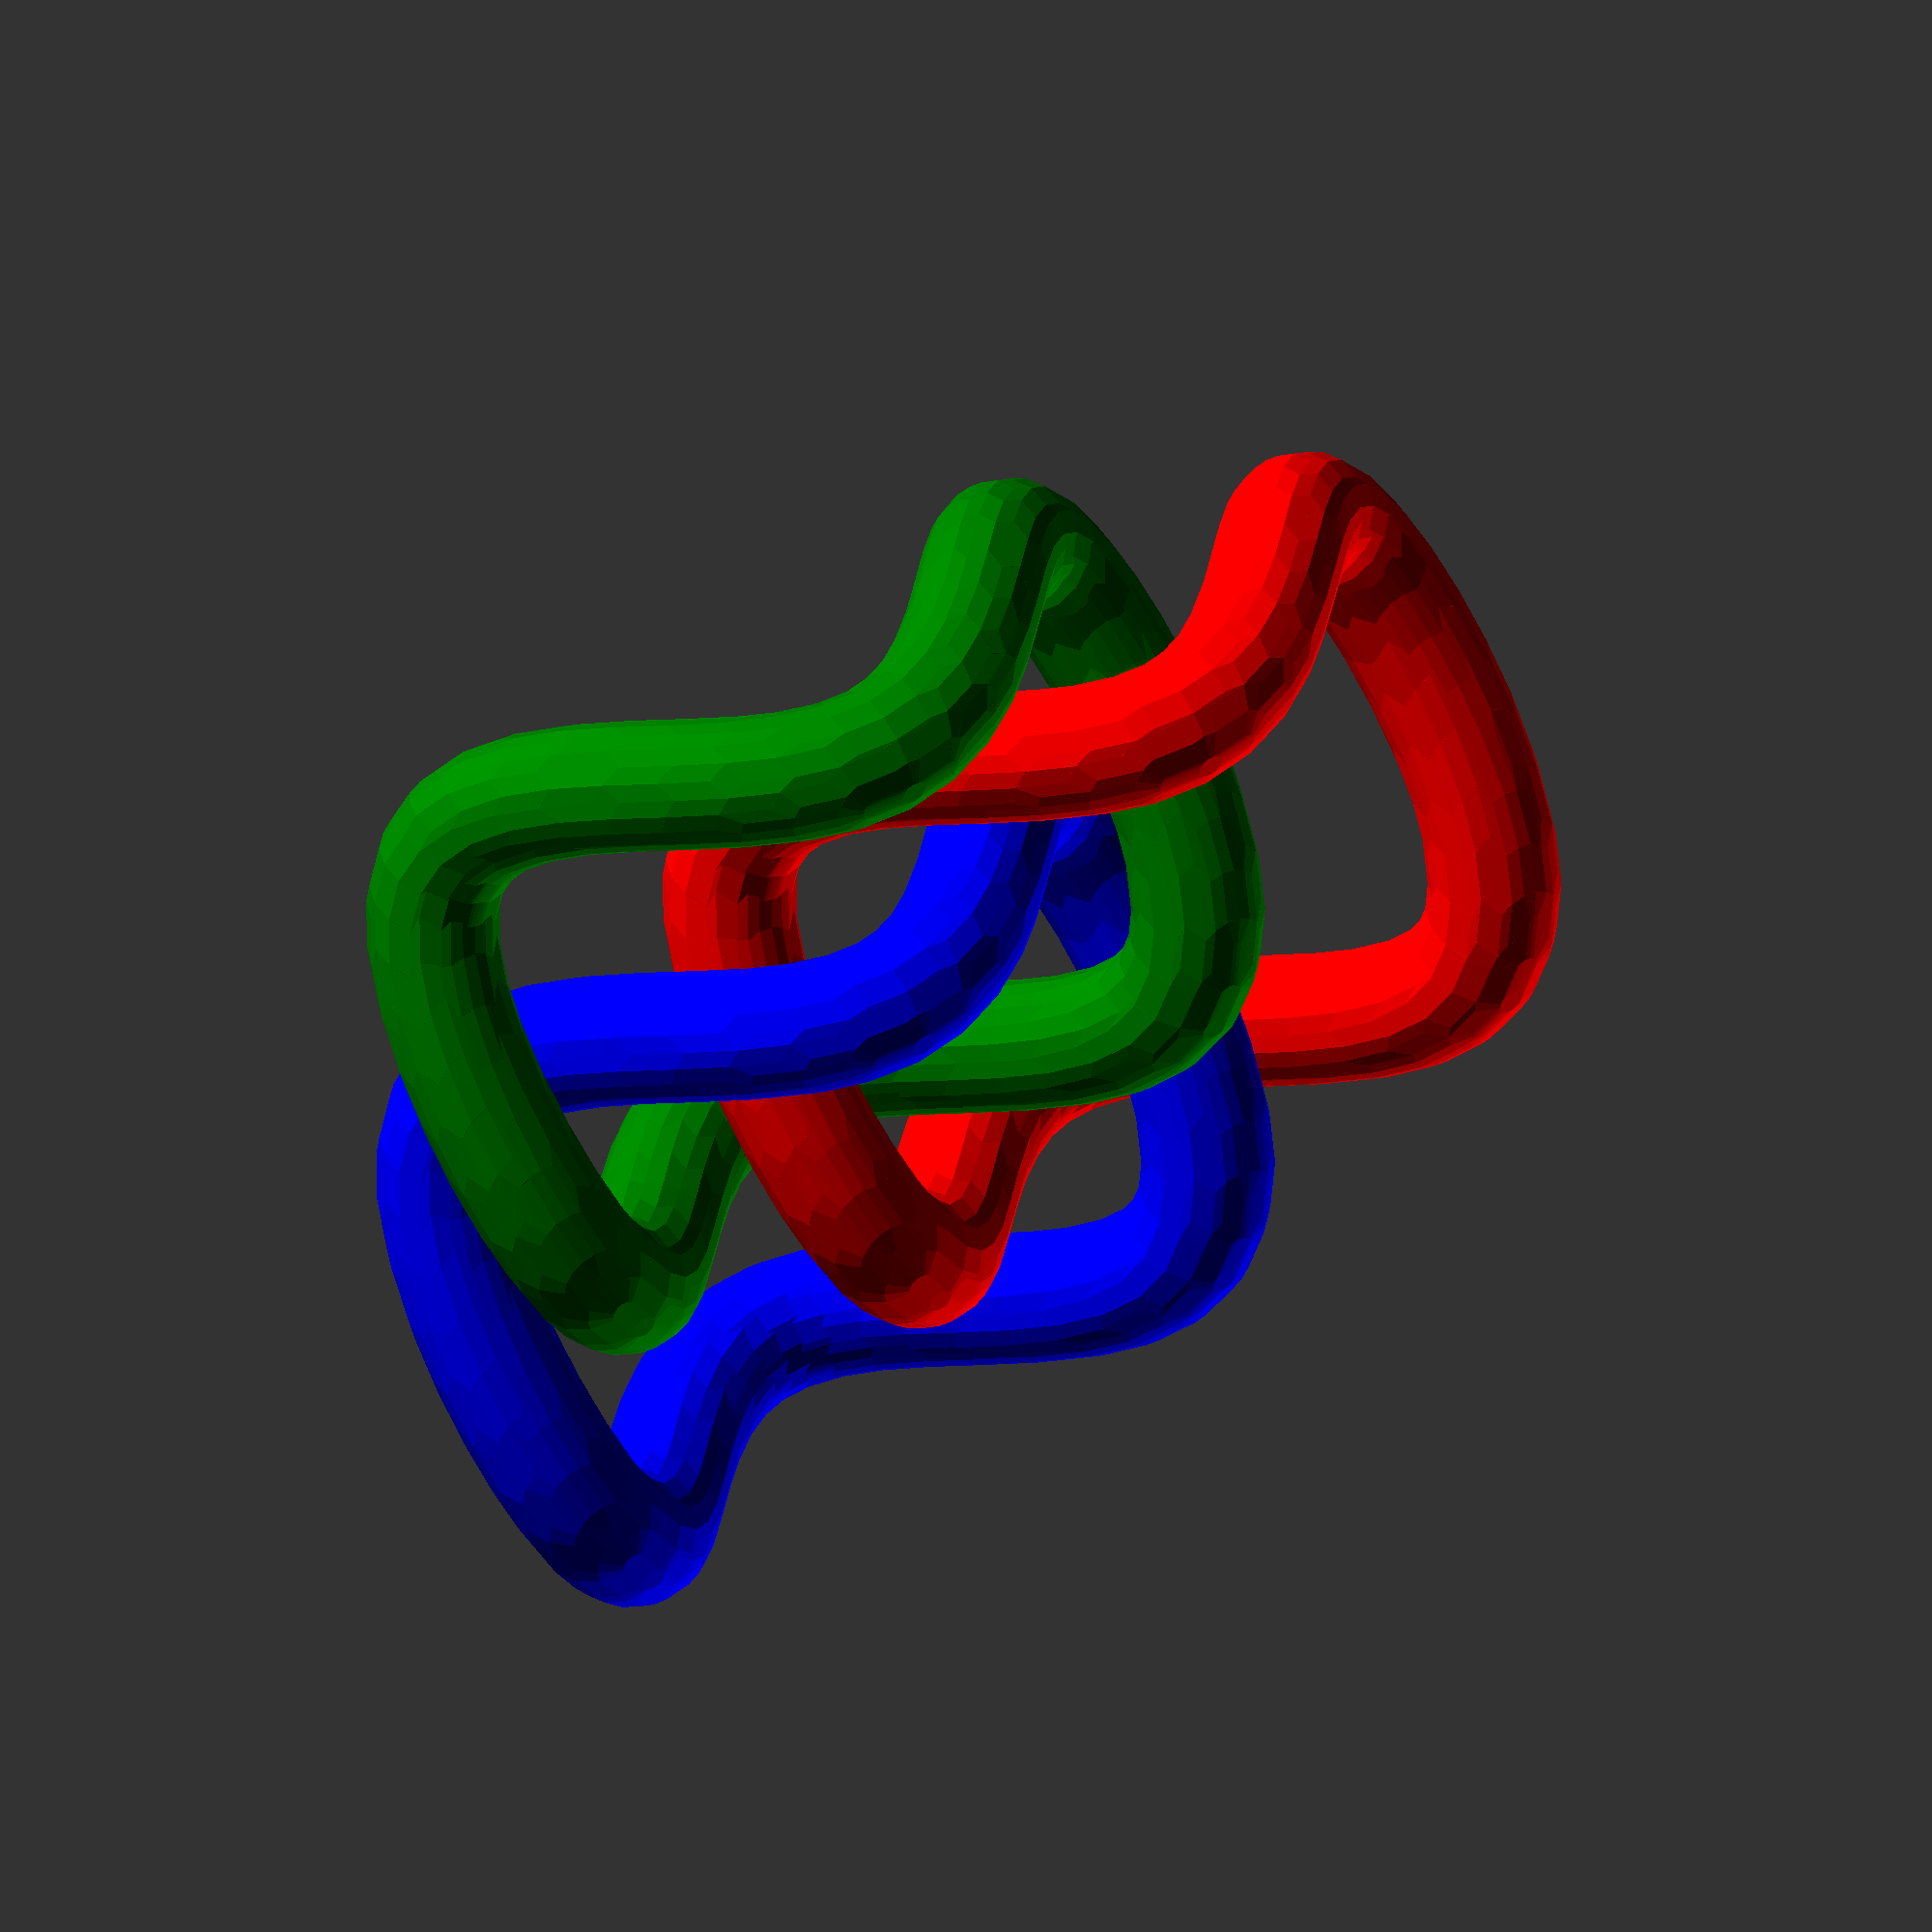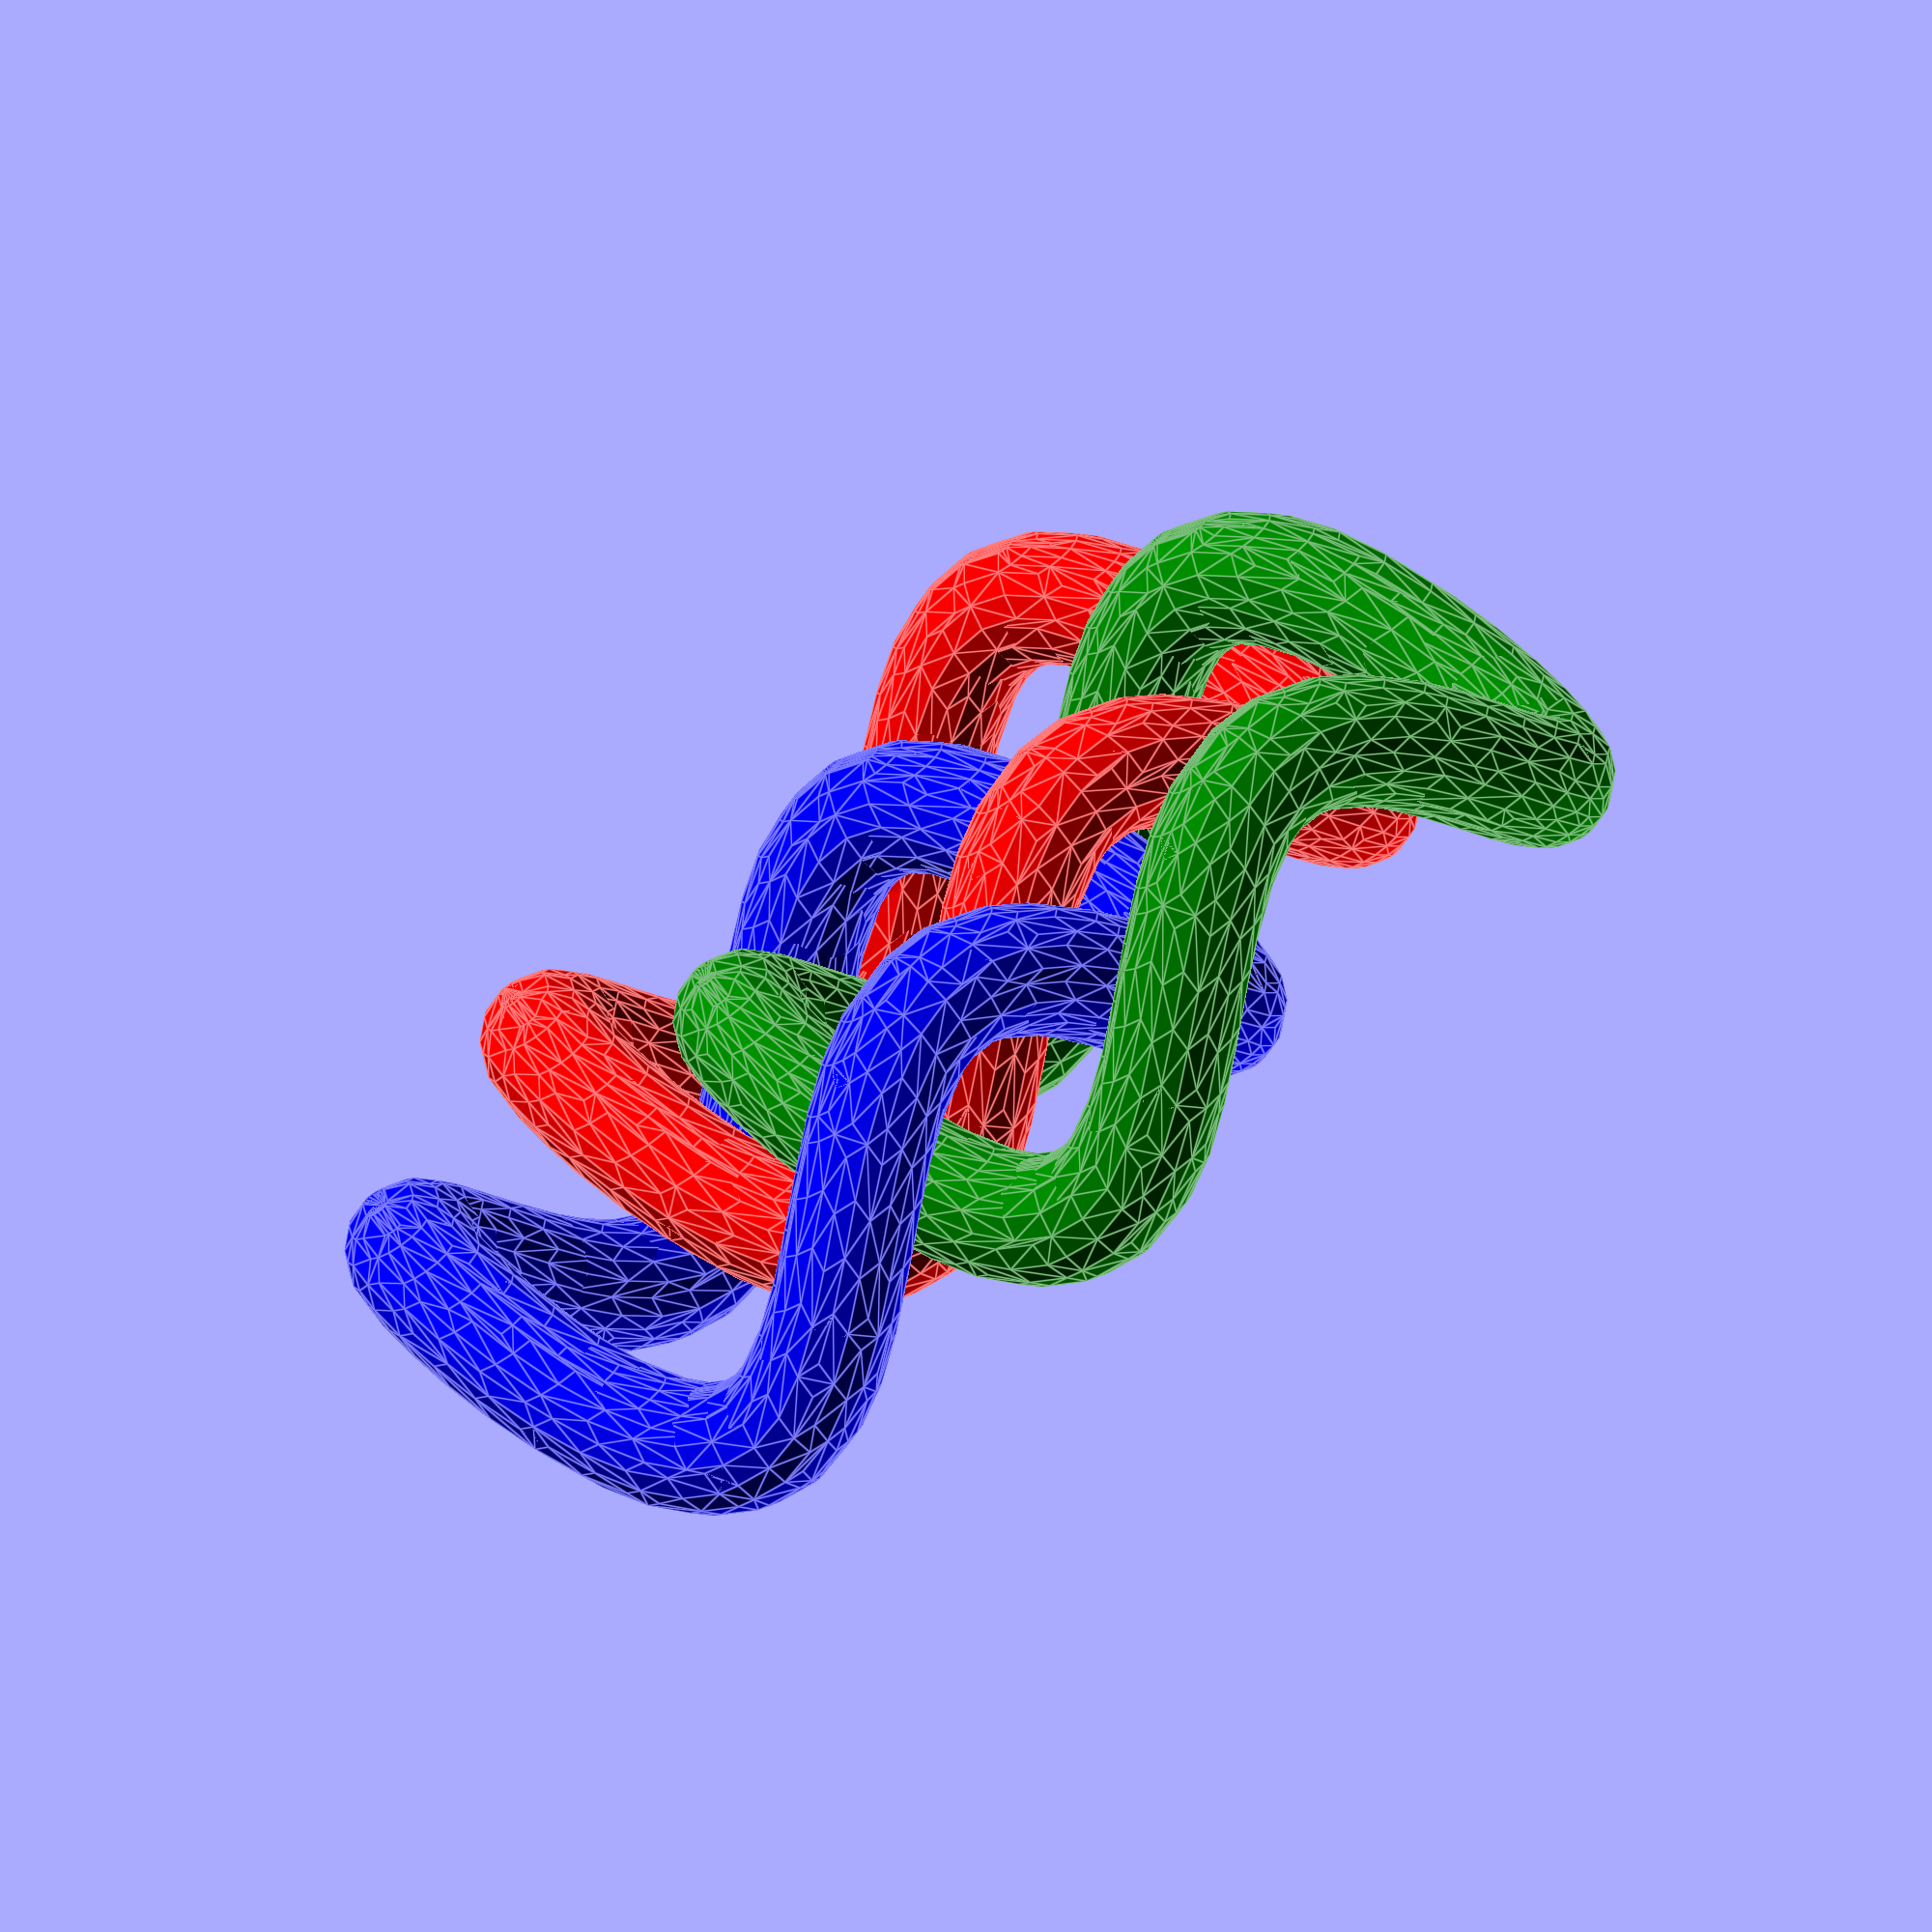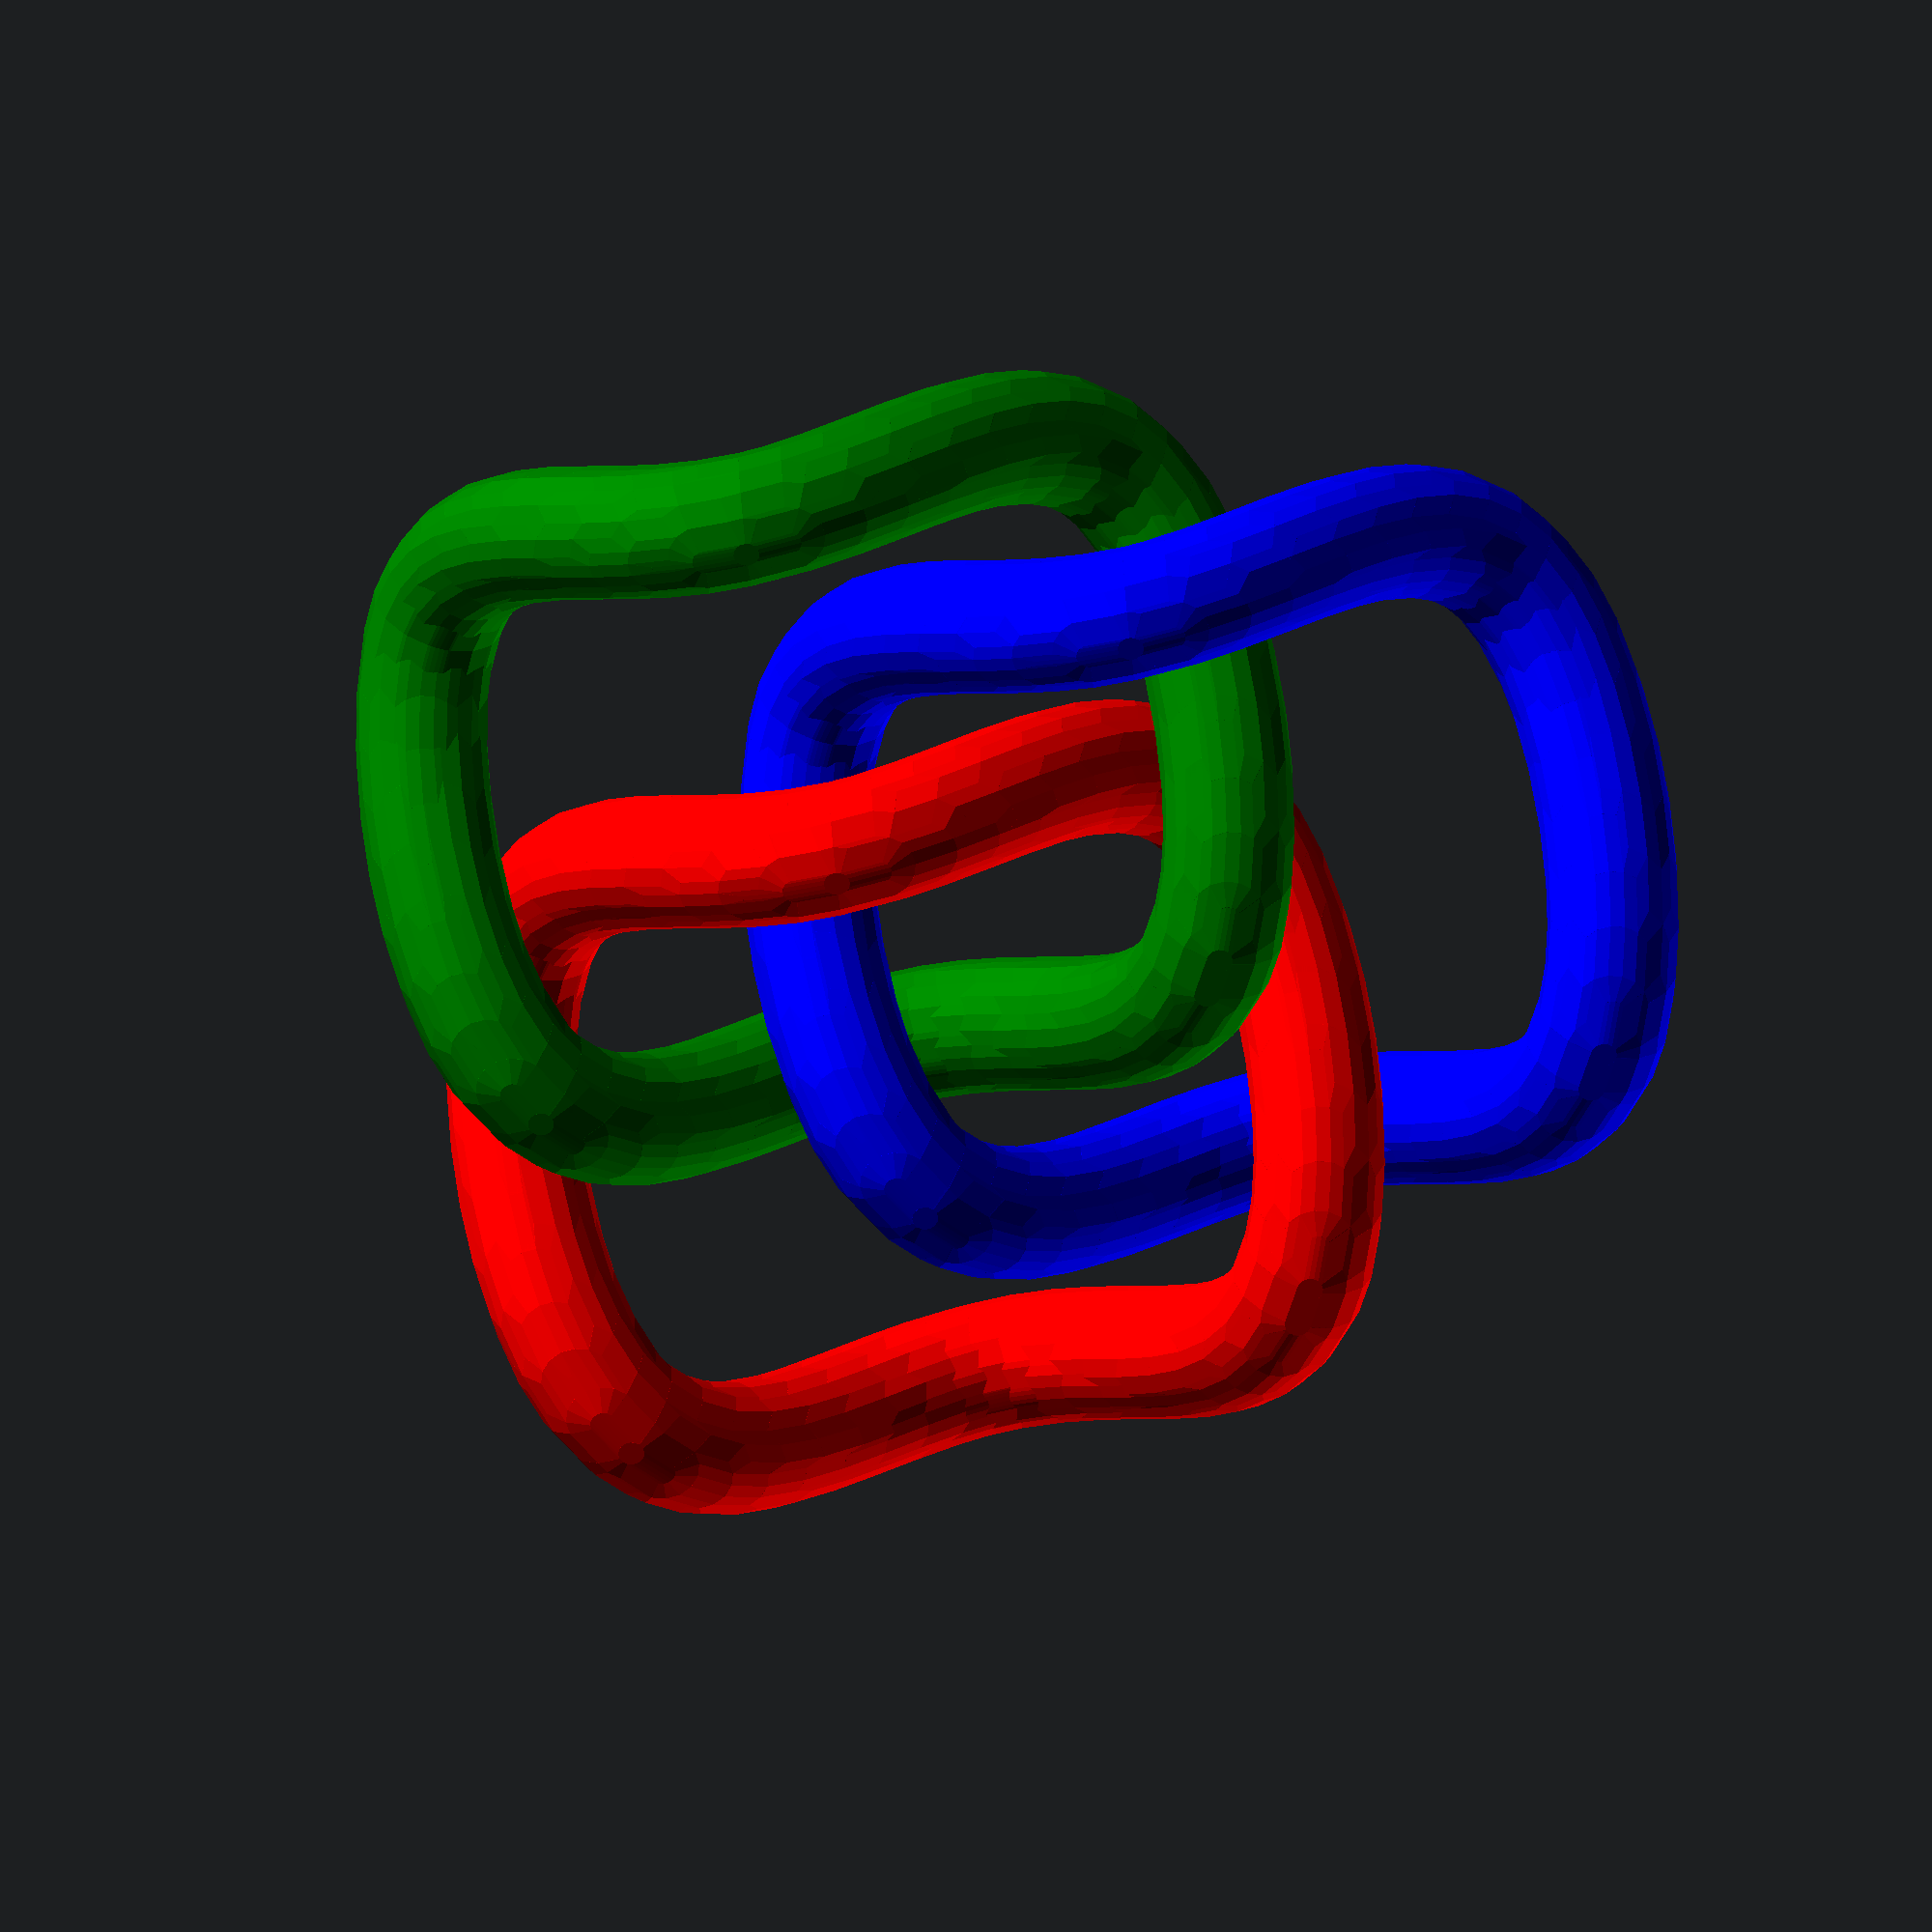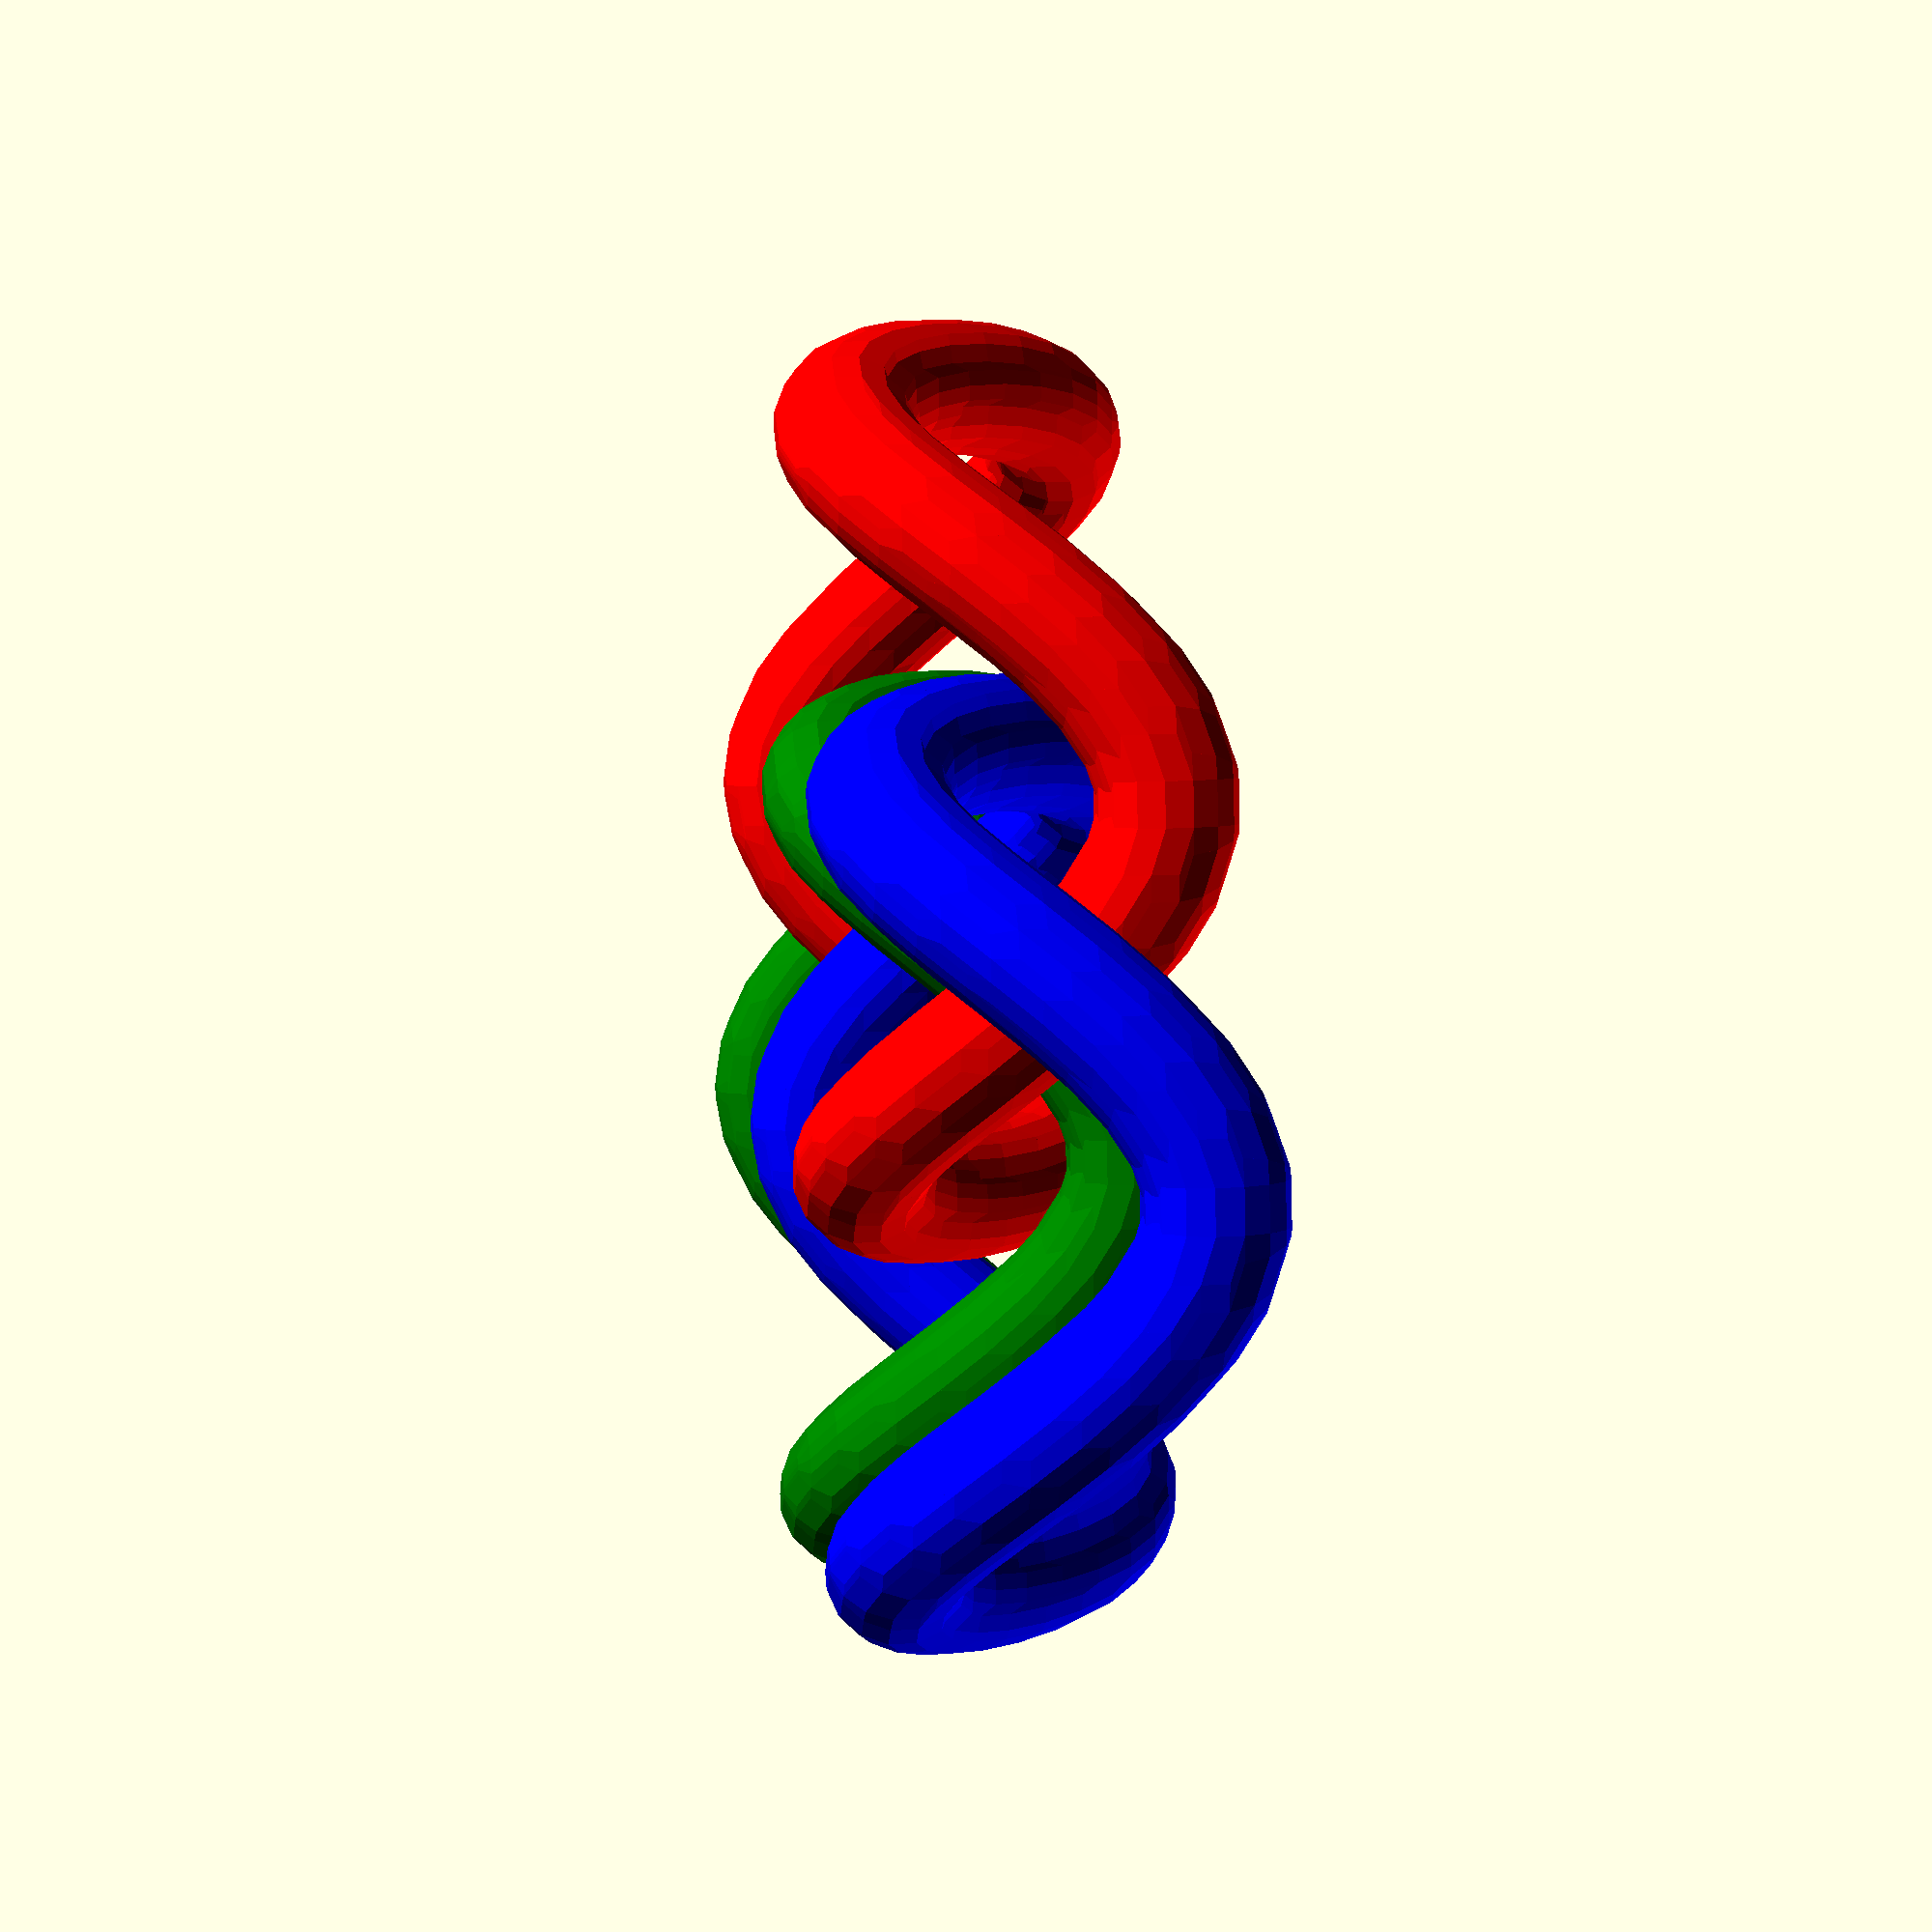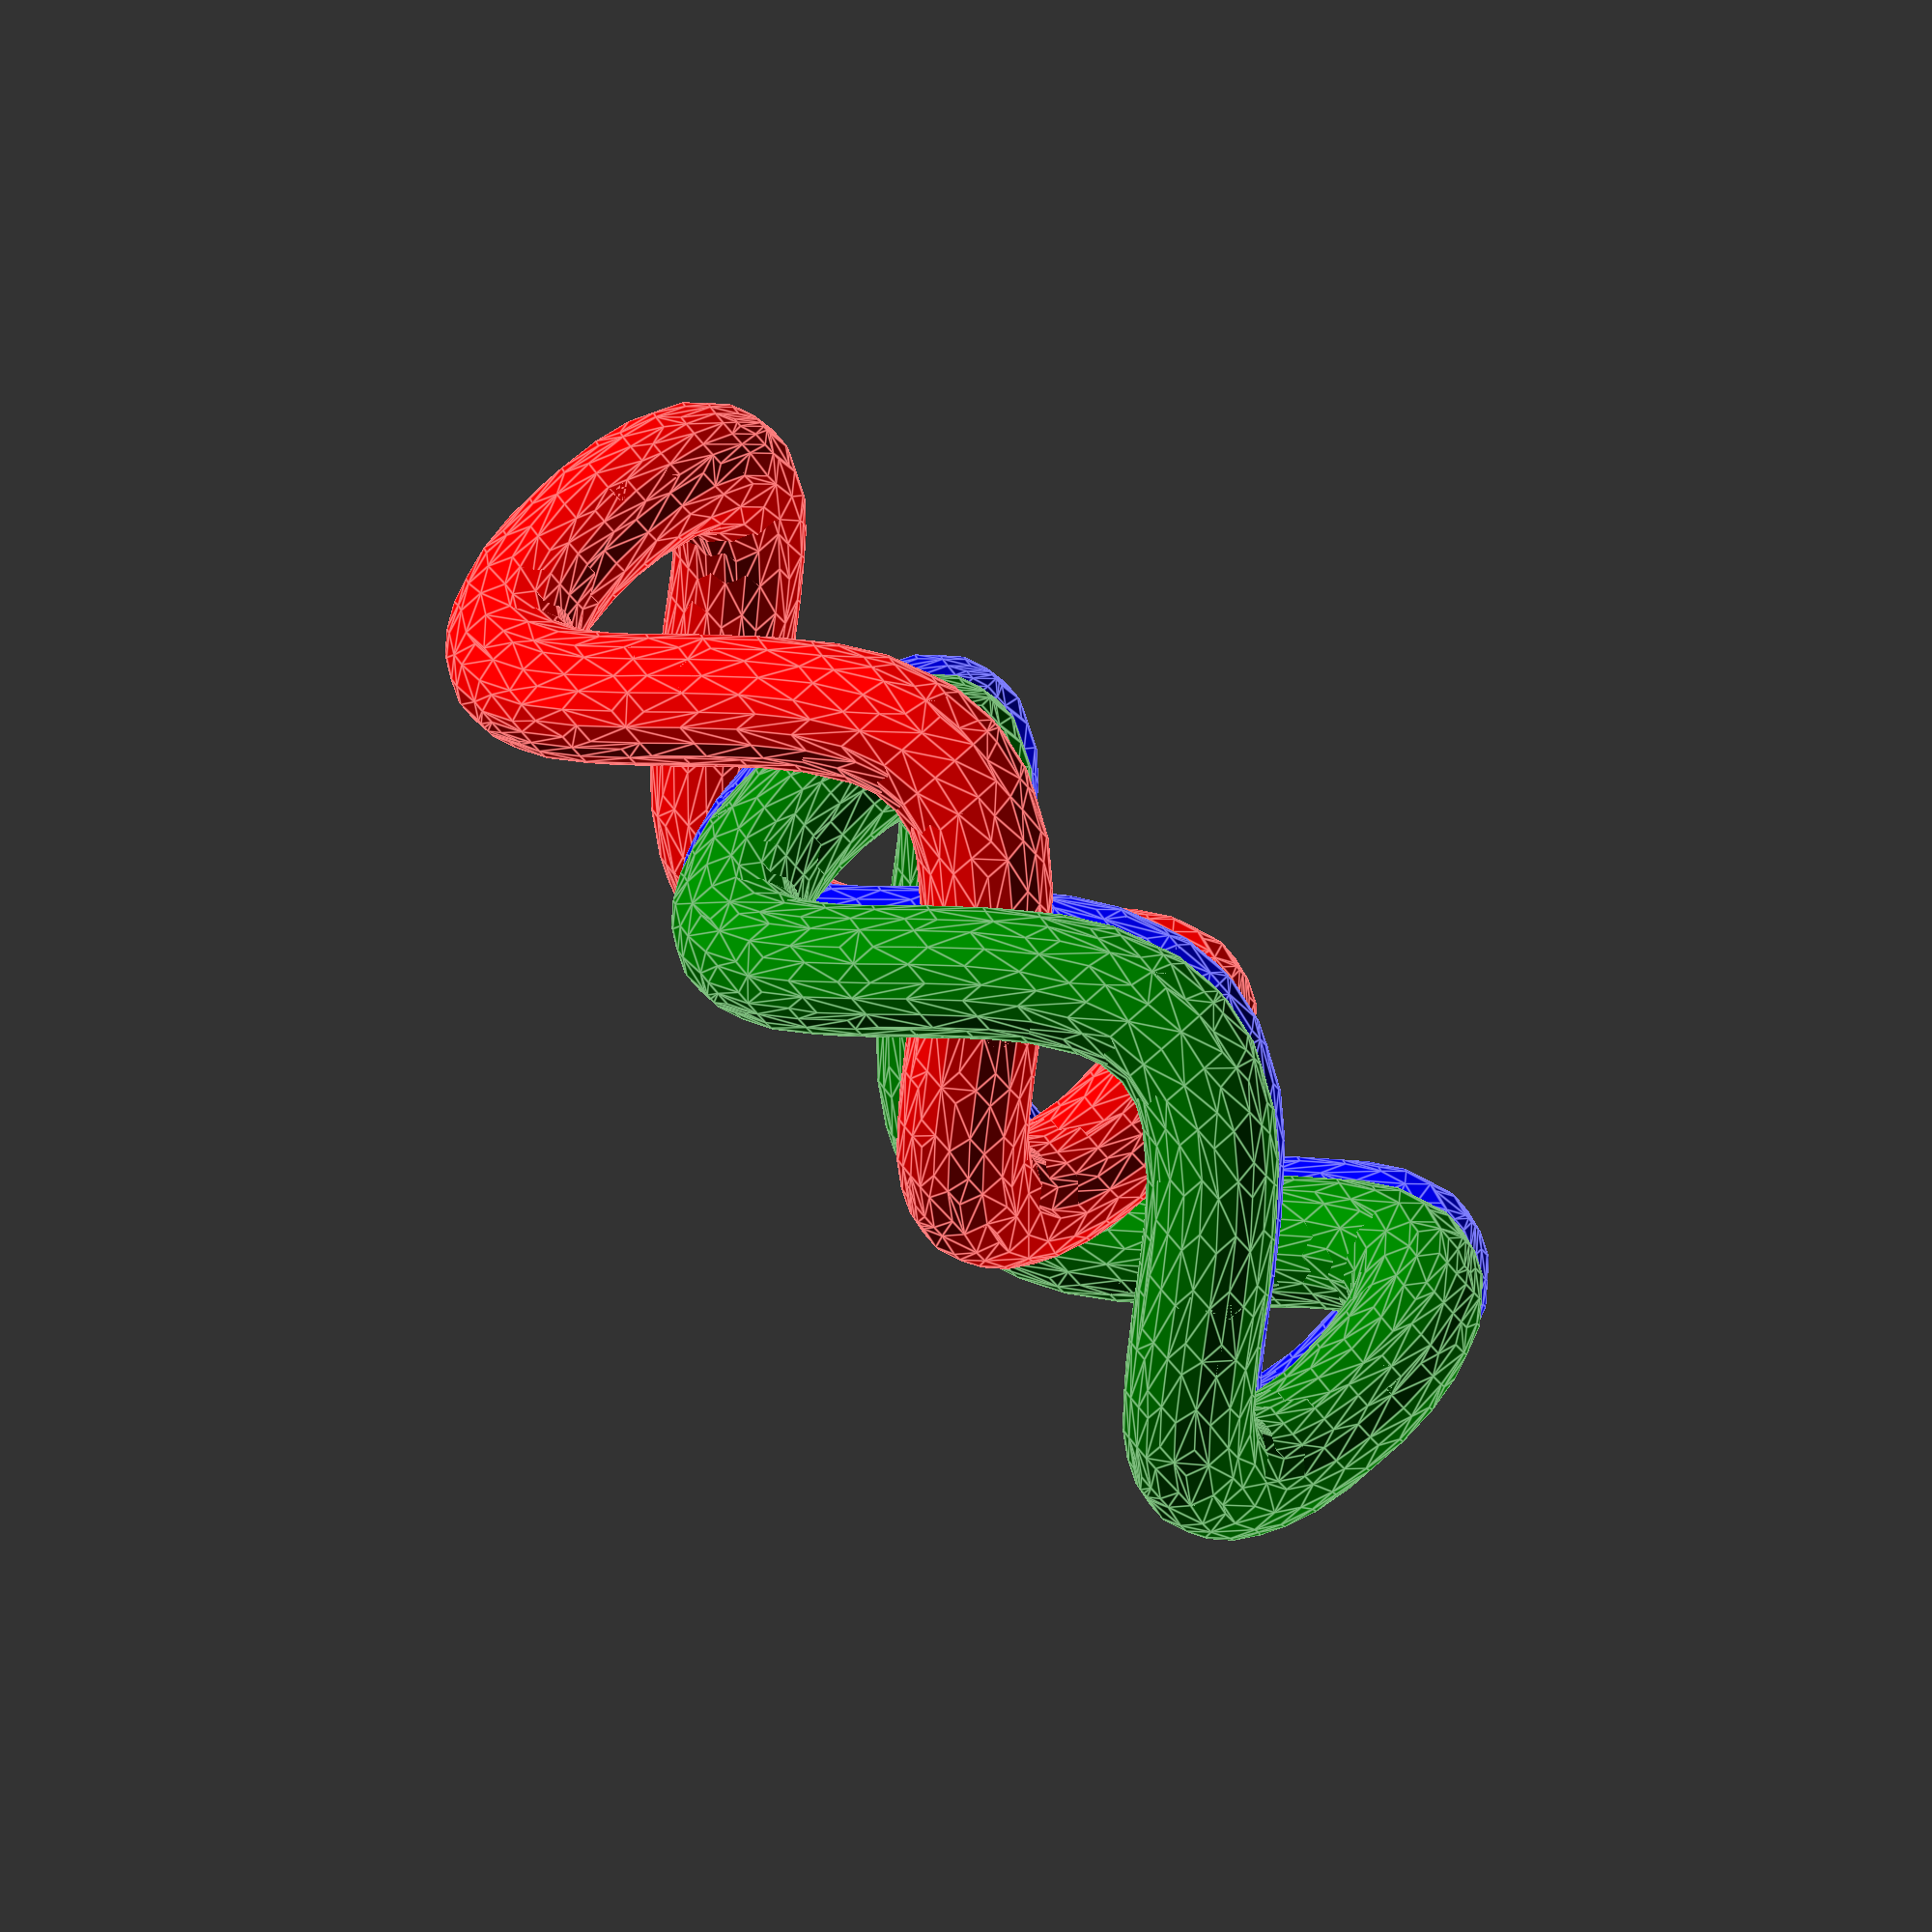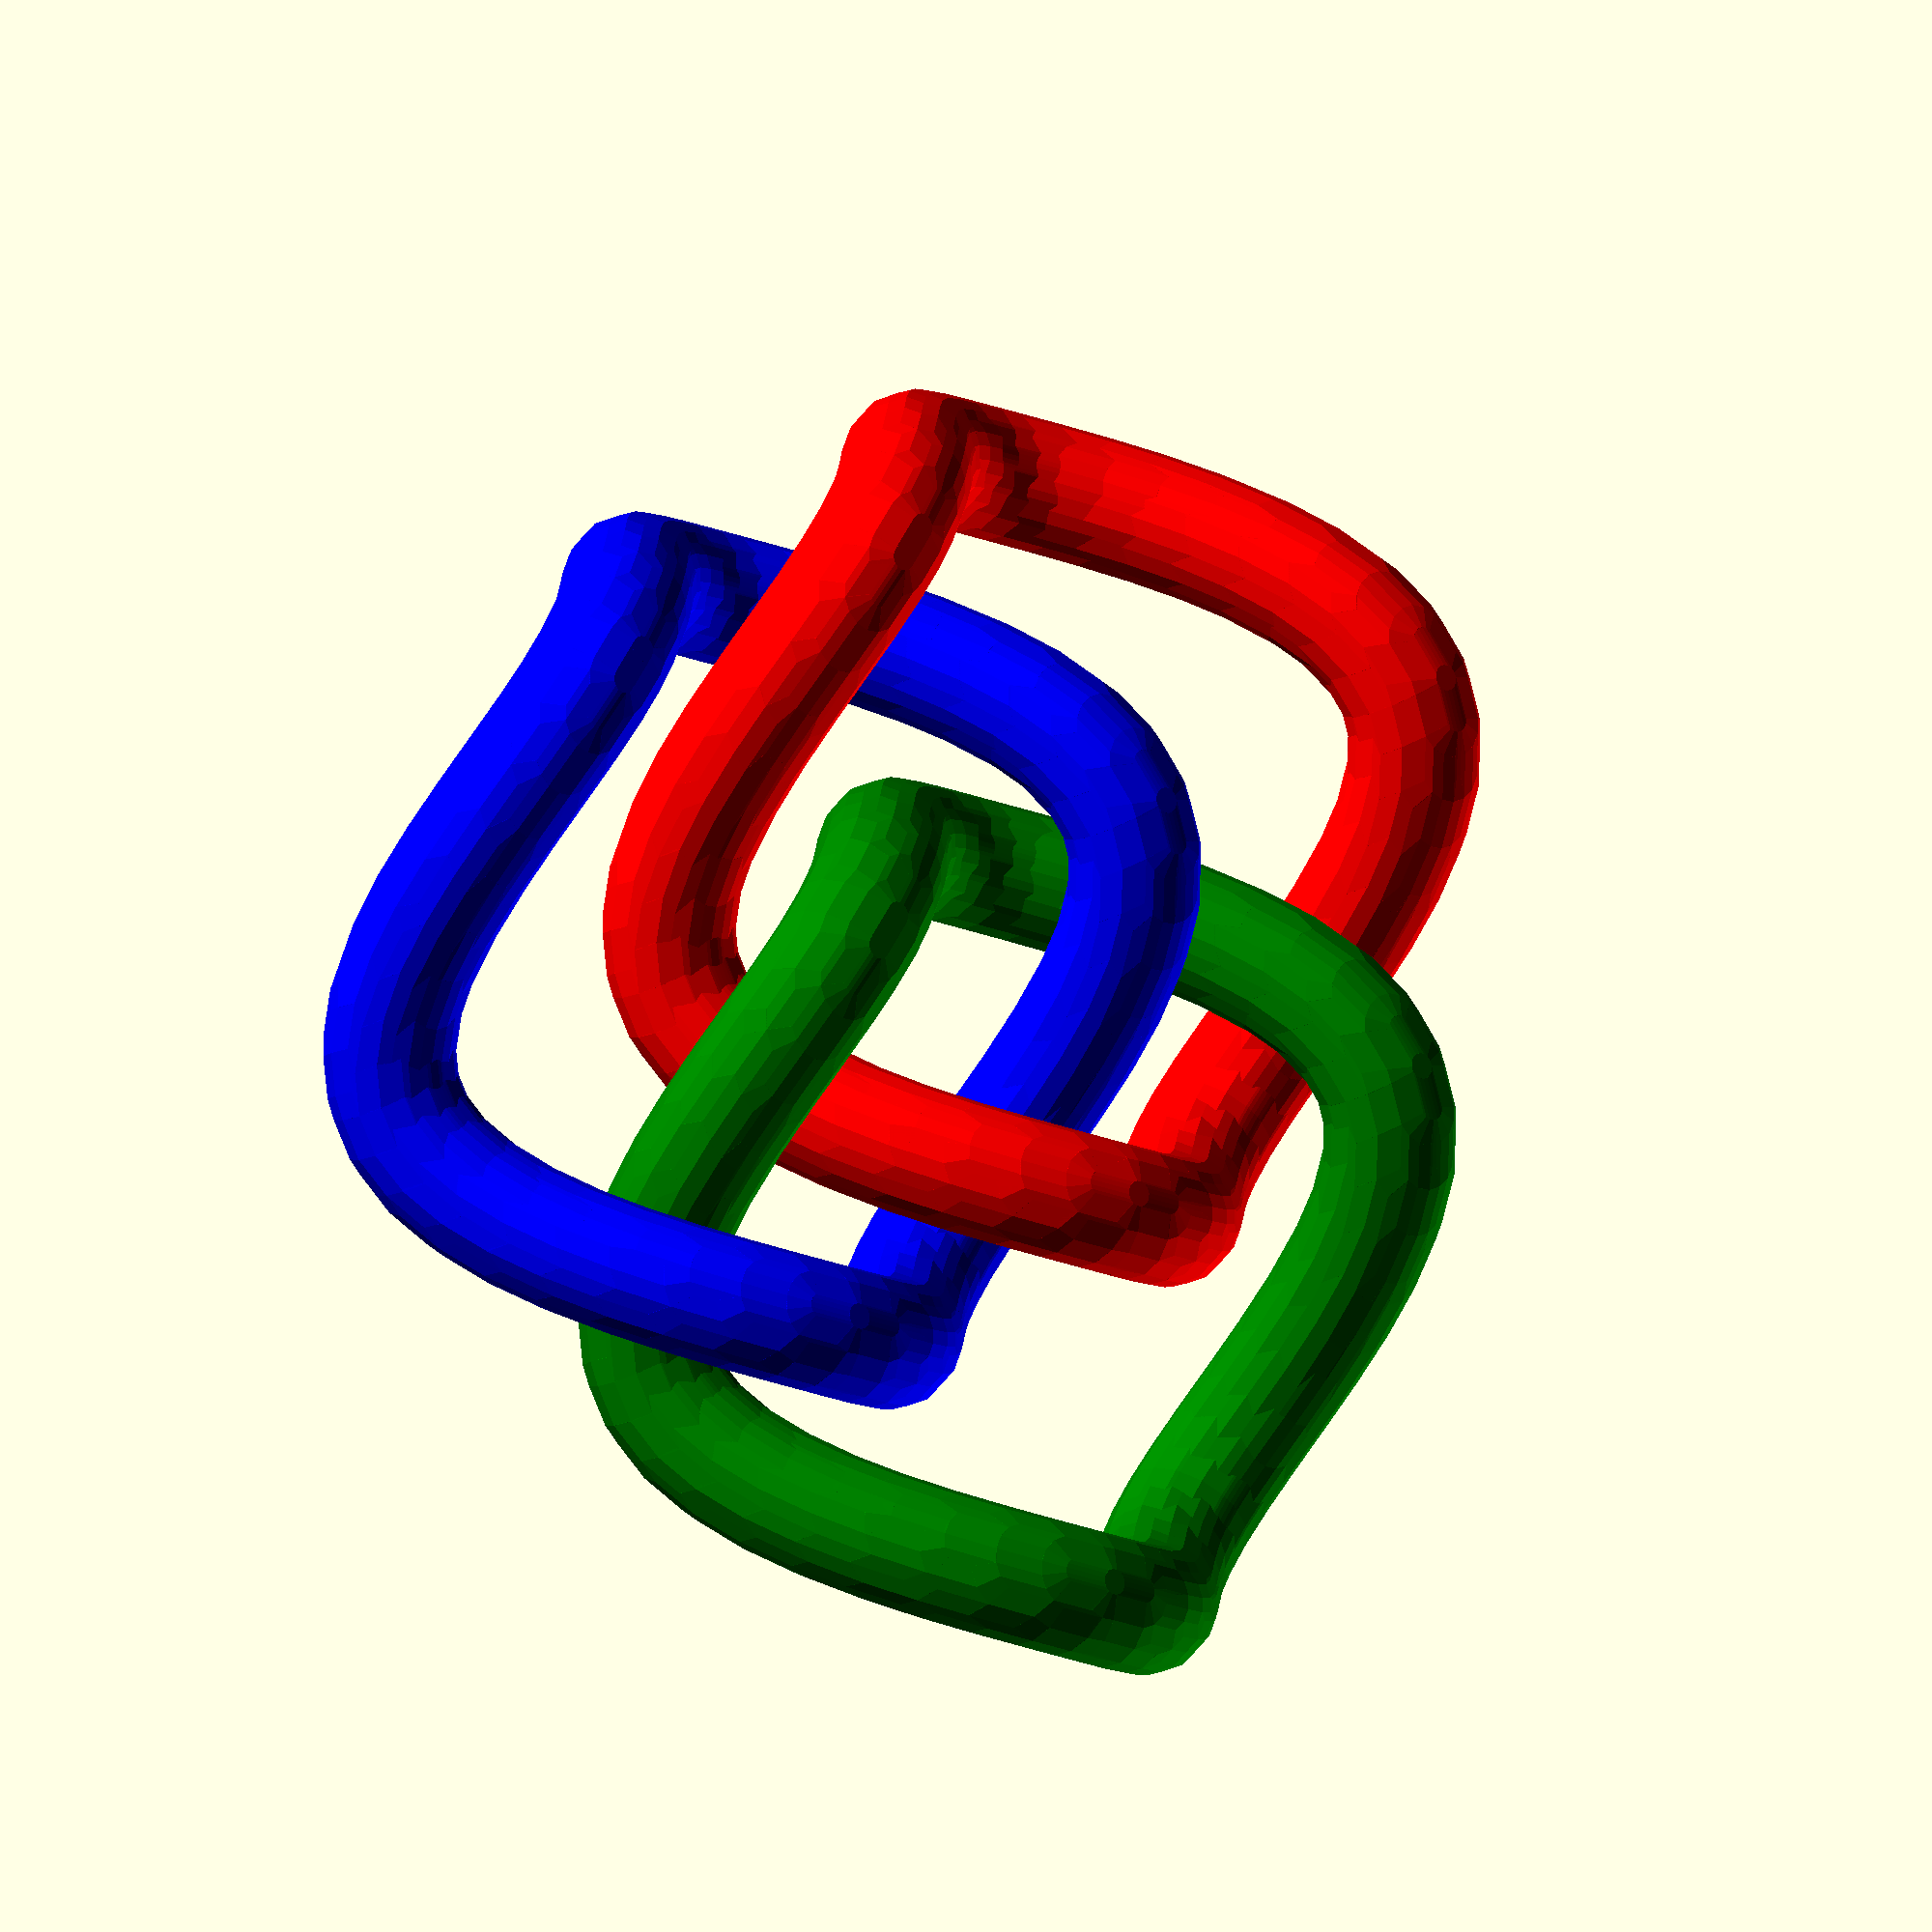
<openscad>
// begin string to float library
// Jesse Campbell
// www.jbcse.com
// http://www.thingiverse.com/thing:2247435
// OpenSCAD ascii string to number conversion function atof
// atoi and substr are from http://www.thingiverse.com/roipoussiere
// licensed under the Creative Commons - Attribution license.

// modified to support scientific notation by Alexander Pruss

function atoi(str, base=10, i=0, nb=0) =
	i == len(str) ? (str[0] == "-" ? -nb : nb) :
	i == 0 && str[0] == "-" ? atoi(str, base, 1) :
	atoi(str, base, i + 1,
		nb + search(str[i], "0123456789ABCDEF")[0] * pow(base, len(str) - i - 1));

function substr(str, pos=0, len=-1, substr="") =
	len == 0 ? substr :
	len == -1 ? substr(str, pos, len(str)-pos, substr) :
	substr(str, pos+1, len-1, str(substr, str[pos]));
    
function atof(str) = 
    len(str) == 0 ? 0 : 
        let(
            expon1 = search("e", str),
            expon = len(expon1) ? expon1 : search("E", str))
           len(expon) ? atof(substr(str,pos=0,len=expon[0])) * pow(10, atoi(substr(str,pos=expon[0]+1))) :
        let(
            multiplyBy = (str[0] == "-") ? -1 : 1,
            str = (str[0] == "-" || str[0] == "+") ? substr(str, 1, len(str)-1) : str,    
            decimal = search(".", str),    
            beforeDecimal = decimal == [] ? str : substr(str, 0, decimal[0]),
            afterDecimal = decimal == [] ? "0" : substr(str, decimal[0]+1)
        )
        (multiplyBy * (atoi(beforeDecimal) + atoi(afterDecimal)/pow(10,len(afterDecimal))));
// end string to float library


function _tail(v) = len(v)>=2 ? [for(i=[1:len(v)-1]) v[i]] : [];
function _isspace(c) = (" " == c || "\t" == c || "\r" == c || "\n" == c );
function _isdigit(c) = ("0" <= c && c <= "9" );
function _isalpha(c) = ("a" <= c && c <= "z") || ("A" <= c && c <= "Z");
function _isalpha_(c) = _isalpha(c)  || c=="_";
function _isalnum_(c) = _isalpha(c) || _isdigit(c) || c=="_";
function _flattenLists(ll) = [for(a=ll) for(b=a) b];

function _spaceSequence(s, start=0) = 
    len(s)>start && _isspace(s[start]) ? 1+_spaceSequence(s, start=start+1) : 0;
function _digitSequence(s, start=0) =
    len(s)>start && _isdigit(s[start]) ? 1+_digitSequence(s, start=start+1) : 0;
function _alnum_Sequence(s, start=0) = 
    len(s)>start && _isalnum_(s[start]) ? 1+_alnum_Sequence(s, start=start+1) : 0;
function _identifierSequence(s, start=0) = 
    len(s)>start && _isalpha_(s[start]) ? 1+_alnum_Sequence(s, start=start+1) : 0;
function _signedDigitSequence(s, start=0) = 
    len(s) <= start ? 0 :
        (s[start] == "+" || s[start] == "-" ) ? 1+_digitSequence(s,start=start+1) : _digitSequence(s,start=start);
function _realStartingWithDecimal(s, start=0) =
    len(s)>start && s[start] == "." ?
        let(next = start+1+_digitSequence(s, start=start+1))
        (s[next] == "e" || s[next] == "E" ?
            next-start+1+_signedDigitSequence(s, start=next+1) : next-start)
        : 0;
function _realContinuation(s, start=0) = 
    len(s) <= start ? 0 :
        let(c1=_realStartingWithDecimal(s, start=start))
        c1 > 0 ? c1 :
        s[start] == "e" || s[start] == "E" ?
            1+_signedDigitSequence(s, start=start+1) : 0;
function _positiveRealSequence(s, start=0) = 
    len(s) <= start ? 0 :
        let(c1 = _realStartingWithDecimal(s, start=start))
            c1 > 0 ? c1 :
        let(c2 = _digitSequence(s, start=start))
            c2 > 0 ? c2 + _realContinuation(s, start=start+c2) : 0;

_multiSymbolOperators = [ "<=", ">=", "==", "&&", "||" ]; // must be in order of decreasing length

function _multiSymbolOperatorSequence(s, start=0) =
    (s[start]=="<" && s[start+1]=="=") ||
    (s[start]==">" && s[start+1]=="=") ||
    (s[start]=="=" && s[start+1]=="=") ||
    (s[start]=="!" && s[start+1]=="=") ||
    (s[start]=="&" && s[start+1]=="&") ||
    (s[start]=="|" && s[start+1]=="|") ? 2 : 0;
    
function _tokenize(s, start=0) =
    start >= len(s) ? [] :
    let(c1=_spaceSequence(s, start=start)) c1>0 ?
        concat([" "], _tokenize(s, start=start+c1)) :
    let(c2=_identifierSequence(s, start=start)) c2>0 ? 
        concat([substr(s, pos=start, len=c2)], _tokenize(s, start=start+c2)) :
    let(c3=_positiveRealSequence(s, start=start)) c3>0 ? 
        concat([substr(s, pos=start, len=c3)], _tokenize(s, start=start+c3)) :
    let(c4=_multiSymbolOperatorSequence(s, start=start)) c4>0 ? 
        concat([substr(s, pos=start, len=c4)], _tokenize(s, start=start+c4)) :
        concat([s[start]], _tokenize(s, start=start+1));

        
function _endParens(list,start=0,openCount=0,_stop=undef) = 
    let(stop = _stop==undef ? len(list) : _stop)
    start >= stop ? (openCount?undef:stop) :
    list[start][0] == ")" ? 
            (openCount==1 ? start+1 : _endParens(list,start+1,_stop=stop, openCount=openCount-1)) : 
    _endParens(list,start+1,_stop=stop, openCount=
        list[start][0] == "(" ? 
            openCount+1 : openCount);
        
function _indexInTable(string, table, column=0) =
    let (s=search([string], table, index_col_num=column))
        s[0] == [] ? -1 : s[0][0];

_NAME = 0;
_ARITY = 1;
_PREC = 2;
_ASSOC_DIR = 3;
_ARGUMENTS_FROM_VECTOR = 4;
_OPERATOR = 5;

function _func(op) = [ op, 1, -1, 1, true, op ];

_operators = [
    [ "[", 1, -1, 1, true, "[" ],
    [ "pow", 1, -1, 1, true, "^" ],
    [ "cross", 1, -1, 1, true, "cross" ],
    _func("sqrt"),
    _func("cos"),
    _func("sin"),
    _func("tan"),
    _func("acos"),
    _func("asin"),
    _func("atan"),
    _func("COS"),
    _func("SIN"),
    _func("TAN"),
    _func("ACOS"),
    _func("ASIN"),
    _func("ATAN"),
    _func("abs"),
    _func("ceil"),
    _func("exp"),
    _func("floor"),
    _func("ln"),
    _func("log"),
    _func("round"),
    _func("sign"),
    _func("norm"),
    [ "atan2", 1, -1, 1, true, "atan2" ],
    [ "ATAN2", 1, -1, 1, true, "ATAN2" ],
    [ "max", 1, -1, 1, true, "max" ],
    [ "min", 1, -1, 1, true, "min" ],
    [ "#", 2, 0, -1, false, "#" ],
    [ "^", 2, 0, -1, false, "^" ],
    [ "#-",1, 0.5, 0, true, "-" ],
    [ "*", 2, 1, 1, false, "*" ],
    [ "/", 2, 1, 1, false, "/" ],
    [ "%", 2, 1, 1, false, "%" ],
    [ "+", 2, 2, 1, true, "+" ],
    [ "-", 2, 2, 1, true, "-" ],
    [ "!=", 2, 3, 1, true, "!=" ],
    [ "==", 2, 3, 1, true, "==" ],
    [ "<=", 2, 3, 1, true, "<=" ],
    [ ">=", 2, 3, 1, true, ">=" ],
    [ "<", 2, 3, 1, true, "<" ],
    [ ">", 2, 3, 1, true, ">" ],
    [ "!", 1, 4, 1, true, "!" ],
    [ "&&", 2, 5, 1, true, "&&" ],
    [ "||", 2, 5, 1, true, "||" ],
    [ ":", 2, 10, -1, true, "," ],
    [ "?", 2, 20, -1, true, "?" ], 
    [ ",", 2, 100, 1, true, "," ]
   ];
    
_binary_or_unary = [ ["-", "#-"], ["#", "["] ];

function _fixBrackets(pretok,start=0) =
    start >= len(pretok) ? [] :
    pretok[start] == "[" ?
        concat(["#", "("], _fixBrackets(pretok,start=start+1)) :
    pretok[start] == "]" ?
        concat([")"], _fixBrackets(pretok,start=start+1)) :
        concat(pretok[start], _fixBrackets(pretok,start=start+1));

function _fixUnaries(pretok) =
    [ for (i=[0:len(pretok)-1]) 
         let (
            a = pretok[i],
            j=_indexInTable(a, _binary_or_unary)) 
            (0 <= j && (i == 0 || pretok[i-1] == "(" ||
                0 <= _indexInTable(pretok[i-1], _operators)))? _binary_or_unary[j][1] : a ];

function _parsePass1(s) =
    let (pretok=_fixUnaries(_fixBrackets(_tokenize(s))))
    [ for (i=[0:len(pretok)-1])
        let (a=pretok[i])
        if (a[0] != " ")
        let (j=_indexInTable(a, _operators))
            j >= 0 ? _operators[j] : [a] ];
    
function _prec(op1, pos1, op2, pos2) =
    op1 != undef && op2 == undef ? false :
    op1 == undef && op2 != undef ? true :
    op1 == undef && op2 == undef ? true :
    op1[_PREC] < op2[_PREC] ? true :
        op2[_PREC] < op1[_PREC] ? false :
            op1[_ASSOC_DIR] * pos1 < op2[_ASSOC_DIR] * pos2;
    
function _parseLiteralOrVariable(s) = 
        s == "true" ? true :
        s == "false" ? false :
        s == "undef" ? undef :
        _isalpha_(s[0]) ? ["$", s] : 
        atof(s);
        
function _isoperator(token) = _PREC<len(token);
        
function _getCandidatesForMainOperator(tok,start,stop) =
   start >= stop ? [] :
   tok[start][0] == "(" ? 
        _getCandidatesForMainOperator(tok,_endParens(tok,start=start+1,stop=stop,openCount=1),stop)
        : 
        _isoperator(tok[start]) ? concat([[tok[start],start]],_getCandidatesForMainOperator(tok,start+1,stop)) :
        _getCandidatesForMainOperator(tok,start+1,stop);
            
// Find the operator with least precedence            
function _findMainOperator(candidates,start=0) =
    len(candidates) <= start ? [undef, 0] :
    let(rest=_findMainOperator(candidates,start+1))
    _prec(rest[0], rest[1], candidates[start][0], candidates[start][1]) ? candidates[start] : rest;

function _firstOccurrence(c,opName,start=0) =
    start >= len(c) ? undef :
    c[start][0][0] == opName ? c[start] :
        _firstOccurrence(c,opName,start=start+1);
    
// We know the main operator is a ? or a :. We now need to find out which.
function _mainQuestionOperator(c) =
    let(fq = _firstOccurrence(c,"?"), 
        fc = _firstOccurrence(c,":"))
        fq[1] != undef && (fc[1] == undef || fq[1] < fc[1]) ? fq : fc;
    
function _mainOperator(tok,start,stop) = 
    let(c=_getCandidatesForMainOperator(tok,start,stop),
    m=_findMainOperator(c))
     m[0][0] == "?" || m[0][0] == ":" ? _mainQuestionOperator(c) : m;
    
/* This takes a fully tokenized vector, each element of which is either a line from the _operators table or a vector containing a single non-operator string, and parses it using general parenthesis and operator parsing. Comma expressions for building vectors will be parsed in the next pass. */
function _parseMain(tok,start=0,_stop=undef) = 
    let( stop= _stop==undef ? len(tok) : _stop )
        stop <= start ? undef :
        tok[start][0] == "(" && _endParens(tok,start=start+1,_stop=stop,openCount=1)==stop ? 
            _parseMain(tok,start=start+1,_stop=stop-1) : 
        let( lp = _mainOperator(tok,start,stop) )
            lp[0] == undef ? ( stop-start>1 ? undef : _parseLiteralOrVariable(tok[start][0]) ) :
            let( op = lp[0], pos = lp[1] )
                op[_ARITY] == 2 ?
                    [ op[_OPERATOR], _parseMain(tok,start=start,_stop=pos), _parseMain(tok,start=pos+1,_stop=stop) ]
                    : [ op[_OPERATOR], _parseMain(tok,start=pos+1,_stop=stop) ];  
            
           
// this upgrades sequences of binary commas to vectors            
function _fixCommas(expression) = 
    expression[0] == "," ? 
        let(a=_fixCommas(expression[1]),
            b=_fixCommas(expression[2])) 
            a[0] == "[[" ? 
                concat(["[["],concat(_tail(a), [b])) :
                ["[[",a,b]
        : 
    expression[0] == "$" || !(len(expression)>1) ? expression :
            concat([expression[0]], [for (i=[1:len(expression)-1]) _fixCommas(expression[i])]);

// fix arguments from vectors
function _fixArguments(expression) = 
    let(i=_indexInTable(expression[0], _operators, _OPERATOR)) 
            i >=0 && _operators[i][_ARGUMENTS_FROM_VECTOR] && expression[1][0] == "[[" ? concat([expression[0]], [for (i=[1:len(expression[1])-1]) _fixArguments(expression[1][i])]) : 
            expression[0] == "?" ?
                concat([expression[0],expression[1]],[for (i=[1:len(expression[2])-1]) _fixArguments(expression[2][i])]) : 
            len(expression)>1 && expression[0] != "$" ? 
                concat([expression[0]], [for (i=[1:len(expression)-1]) _fixArguments(expression[i])])
                    : expression;
                
function _optimizedLiteral(x) = 
    len(x)==undef ? x : ["'", x];
                
function _wellDefined(x) =
    x==undef ? false :
    len(x)==undef ? true :
    len([for (a=x) if(!_wellDefined(a)) true])==0;

function _optimize(expression) =
    let(x=eval(expression,$careful=true))
        _wellDefined(x) ? _optimizedLiteral(x) :
        expression[0] == "'" ? _optimizedLiteral(x) :
        let(n=len(expression))
        n>=2 ? 
        expression[0]=="$" ? ((expression[1]=="x" || expression[1] == "y" || expression[1] == "z" || expression[1] == "t") ?expression[1] : expression) :
    concat([expression[0]], [for(i=[1:n-1]) _optimize(expression[i])]) :
        expression;
        
function compileFunction(expression,optimize=true) = let(unoptimized = _fixArguments(_fixCommas(_parseMain(_parsePass1(expression)))))
        optimize ? _optimize(unoptimized) : unoptimized;

pi = 3.1415926535897932;

function _let(v, var, value) = concat([var, value], v);

function _lookupVariable(var, table) =
    let (s=search([var], table, index_col_num=0))
        s[0] == [] ? undef : table[s[0][0]][1];

function _generate(var, range, expr, v) =
    [ for(i=range) eval(expr, _let(v, var, i)) ];


// note: given the way variables are recognized, operators are not allowed to be a single alnum or underline
function eval(c,v=[]) = 
    c == "x" || c == "y" || c == "z" || c == "t" ? _lookupVariable(c,v) :
    let(op=c[0]) (
    op == undef ? c :
    op == "$" ? _lookupVariable(c[1],v) :
    op == "'" ? c[1] : 
    op == "+" ? eval(c[1],v)+eval(c[2],v) :
    op == "-" ? (len(c)==2 ? -eval(c[1],v) : eval(c[1],v)-eval(c[2],v)) :
    op == "*" ? eval(c[1],v)*eval(c[2],v) :
    op == "/" ? eval(c[1],v)/eval(c[2],v) :
    op == "%" ? eval(c[1],v)%eval(c[2],v) :
    op == "sqrt" ? sqrt(eval(c[1],v)) :
    op == "^" || op == "pow" ? pow(eval(c[1],v),eval(c[2],v)) :
    op == "cos" ? cos(eval(c[1],v)) :
    op == "sin" ? sin(eval(c[1],v)) :
    op == "tan" ? tan(eval(c[1],v)) :
    op == "acos" ? acos(eval(c[1],v)) :
    op == "asin" ? asin(eval(c[1],v)) :
    op == "atan" ? atan(eval(c[1],v)) :
    op == "atan2" ? atan2(eval(c[1],v),eval(c[2],v)) :
    op == "COS" ? cos(eval(c[1],v)*180/pi) :
    op == "SIN" ? sin(eval(c[1],v)*180/pi) :
    op == "TAN" ? tan(eval(c[1],v)*180/pi) :
    op == "ACOS" ? acos(eval(c[1],v))*pi/180 :
    op == "ASIN" ? asin(eval(c[1],v))*pi/180 :
    op == "ATAN" ? atan(eval(c[1],v))*pi/180 :
    op == "ATAN2" ? atan2(eval(c[1],v),eval(c[2],v))*pi/180 :
    op == "abs" ? abs(eval(c[1],v)) :
    op == "ceil" ? ceil(eval(c[1],v)) :
    op == "cross" ? cross(eval(c[1],v),eval(c[2],v)) :
    op == "exp" ? exp(eval(c[1])) :
    op == "floor" ? floor(eval(c[1])) :
    op == "ln" ? ln(eval(c[1])) :
    op == "len" ? len(eval(c[1])) :
    op == "log" ? log(eval(c[1])) :
    op == "max" ? (len(c) == 2 ? max(eval(c[1],v)) : max([for(i=[1:len(c)-1]) eval(c[i],v)])) :
    op == "min" ? (len(c) == 2 ? min(eval(c[1],v)) : min([for(i=[1:len(c)-1]) eval(c[i],v)])) :
    op == "norm" ? norm(eval(c[1],v)) :
    op == "rands" ? rands(eval(c[1],v),eval(c[2],v),eval(c[3],v),eval(c[4],v)) :
    op == "round" ? round(eval(c[1],v)) :
    op == "sign" ? sign(eval(c[1],v)) :
    op == "[" ? [for (i=[1:len(c)-1]) eval(c[i],v)] :
    op == "#" ? eval(c[1],v)[eval(c[2],v)] :
    op == "<" ? eval(c[1],v)<eval(c[2],v) :
    op == "<=" ? eval(c[1],v)<=eval(c[2],v) :
    op == ">=" ? eval(c[1],v)>=eval(c[2],v) :
    op == ">" ? eval(c[1],v)>=eval(c[2],v) :
    op == "==" ? (!$careful ? eval(c[1],v)==eval(c[2],v) :
        (let(c1=eval(c[1],v))
        c1==undef ? undef : 
        let(c2=eval(c[2],v))
        c2==undef ? undef :
        ["!", c1 == c2]) ) :
    op == "!=" ? (!$careful ? eval(c[1],v)!=eval(c[2],v) :
        (let(c1=eval(c[1],v))
        c1==undef ? undef : 
        let(c2=eval(c[2],v))
        c2==undef ? undef :
        c1 != c2) ) :
    op == "&&" ? (!$careful ? eval(c[1],v)&&eval(c[2],v) :
        (let(c1=eval(c[1],v))
        c1==undef ? undef : 
        !c1 ? false : 
        let(c2=eval(c[2],v))
        c2==undef ? undef :
        c1 && c2) ) :
    op == "||" ? (!$careful ? eval(c[1],v)||eval(c[2],v) :
        (let(c1=eval(c[1],v))
        c1==undef ? undef : 
        c1 ? true : 
        let(c2=eval(c[2],v))
        c2==undef ? undef :
        c1 || c2) ) :
    op == "!" ? (!$careful ? !eval(c[1],v) :
        (let(c1=eval(c[1],v))
        c1==undef ? undef :
        !c1) ) :
    op == "?" ? (!$careful ? (eval(c[1],v)?eval(c[2],v):eval(c[3],v)) :  
        (let(c1=eval(c[1],v))
        c1==undef ? undef :
        c1 ? eval(c[2],v):eval(c[3],v)) ):
    
    op == "concat" ? [for (i=[1:len(c)-1]) let(vect=eval(c[i],v)) for(j=[0:len(vect)-1]) vect[j]] : 
    op == "range" ? (len(c)==3 ? [eval(c[1],v):eval(c[2],v)] : [eval(c[1],v):eval(c[2],v):eval(c[3],v)]) :
    op == "let" ? eval(c[3],_let(v,c[1],c[2])) :
    op == "gen" ? _generate(eval(c[1],v),eval(c[2],v),c[3],v) :
    undef
    );
    
module plot3d(f,start,end,steps=20,height=1) {
    delta = (end-start)/steps;
    for(i=[0:steps-1])
       for(j=[0:steps-1]) {
           xy = [i*delta[0],j*delta[1]]+start;
           z = eval(f,[["x",xy[0]],["y",xy[1]]]);
           translate([xy[0],xy[1],z-height/2]) cube([delta[0],delta[1],height/2]);
       }
               
}   

module curve3d(f,t0,t1,steps=30,thickness=1,closed=false) {
    
    delta = (t1-t0)/(steps-1);
    values = [for (i=[0:steps-1]) eval(f,[["t", t0+i*delta]])];
        
    for(i=[0:steps-2]) {
        hull() {
            translate(values[i]) sphere(d=thickness);
            translate(values[i+1]) sphere(d=thickness);
        }
    }
}

module demo1() {
    // borromean knot parametrization by I.J. McGee
    r = sqrt(3)/3;
/*
    // 30*[cos(t),sin(t)+r,-cos(3*t)/3];
    color("red") curve3d([ "*", 30, ["[", ["COS", "t"], ["+", ["SIN", "t"], r], ["-", ["/", ["COS", ["*", 3, "t"]], 3]]] ], 0, 2*pi, steps=60, thickness=10); 
    // 30*[cos(t)+0.5,sin(t)-r/2,-cos(3*t)/3];
    color("green") curve3d([ "*", 30, ["[", ["+",["COS", "t"],0.5], ["-", ["SIN", "t"], r/2], ["-", ["/", ["COS", ["*", 3, "t"]], 3]]] ], 0, 2*pi, steps=60, thickness=10);
    // 30*[cos(t)-0.5,sin(t)-r/2,-cos(3*t)/3];
    color("blue") curve3d([ "*", 30, ["[", ["-",["COS", "t"],0.5], ["-", ["SIN", "t"], r/2], ["-", ["/", ["COS", ["*", 3, "t"]], 3]]] ], 0, 2*pi, steps=60, thickness=10); */
    
    color("red") curve3d(compileFunction("30*[COS(t),SIN(t)+sqrt(3)/3,-COS(3*t)/3]"),0,2*pi,steps=60,thickness=10,closed=true);
    color("green") curve3d(compileFunction("30*[COS(t)+0.5,SIN(t)-sqrt(3)/3/2,-COS(3*t)/3]"),0,2*pi,steps=60,thickness=10,closed=true);
    color("blue") curve3d(compileFunction("30*[COS(t)-0.5,SIN(t)-sqrt(3)/3/2,-COS(3*t)/3]"),0,2*pi,steps=60,thickness=10,closed=true);

    
       
}

module demo2() {
//plot3d(["*", 3, [ "-", ["*", "x", ["^", "y", 3]], ["*", ["^", "x", 3], "y"] ]], [-1,-1],[1,1], steps=200, height=0.5);
echo(compileFunction("3*(x*y^3-x^3*y)"));    
plot3d(compileFunction("3*(x*y^3-x^3*y)"), [-1,-1],[1,1], steps=200, height=0.5);
}

demo1();
//demo2();

echo(compileFunction("(x^z)")); 
echo(compileFunction("[1^2,3*4,5]"));
echo(compileFunction("2*2*[a,b,c,d]"));
echo(compileFunction("[1^2,[3*4,5]]"));
echo(eval(compileFunction("[1,2]+[2,3]")));
echo(eval(compileFunction("atan2(1,0)")));
echo(eval(compileFunction("cross([1,2,3],[3,4,6])")));
echo(compileFunction("30*[COS(t),SIN(t)+sqrt(3)/3,-COS(3*t)/3]"));
echo(compileFunction("30-COS(1)")); 
echo(eval(compileFunction("true",optimize=true)));
echo(compileFunction("x==1?10:x==2?20?x==3?30:40",optimize=false));
echo(eval(compileFunction("x==1?10:x==2?20?x==3?30:40",optimize=true), [["x",1]]));

</openscad>
<views>
elev=309.8 azim=271.7 roll=146.9 proj=o view=solid
elev=70.9 azim=354.2 roll=34.8 proj=o view=edges
elev=327.5 azim=197.0 roll=358.6 proj=o view=wireframe
elev=167.0 azim=189.0 roll=278.3 proj=p view=solid
elev=86.3 azim=88.7 roll=131.2 proj=o view=edges
elev=11.7 azim=34.5 roll=320.4 proj=o view=wireframe
</views>
